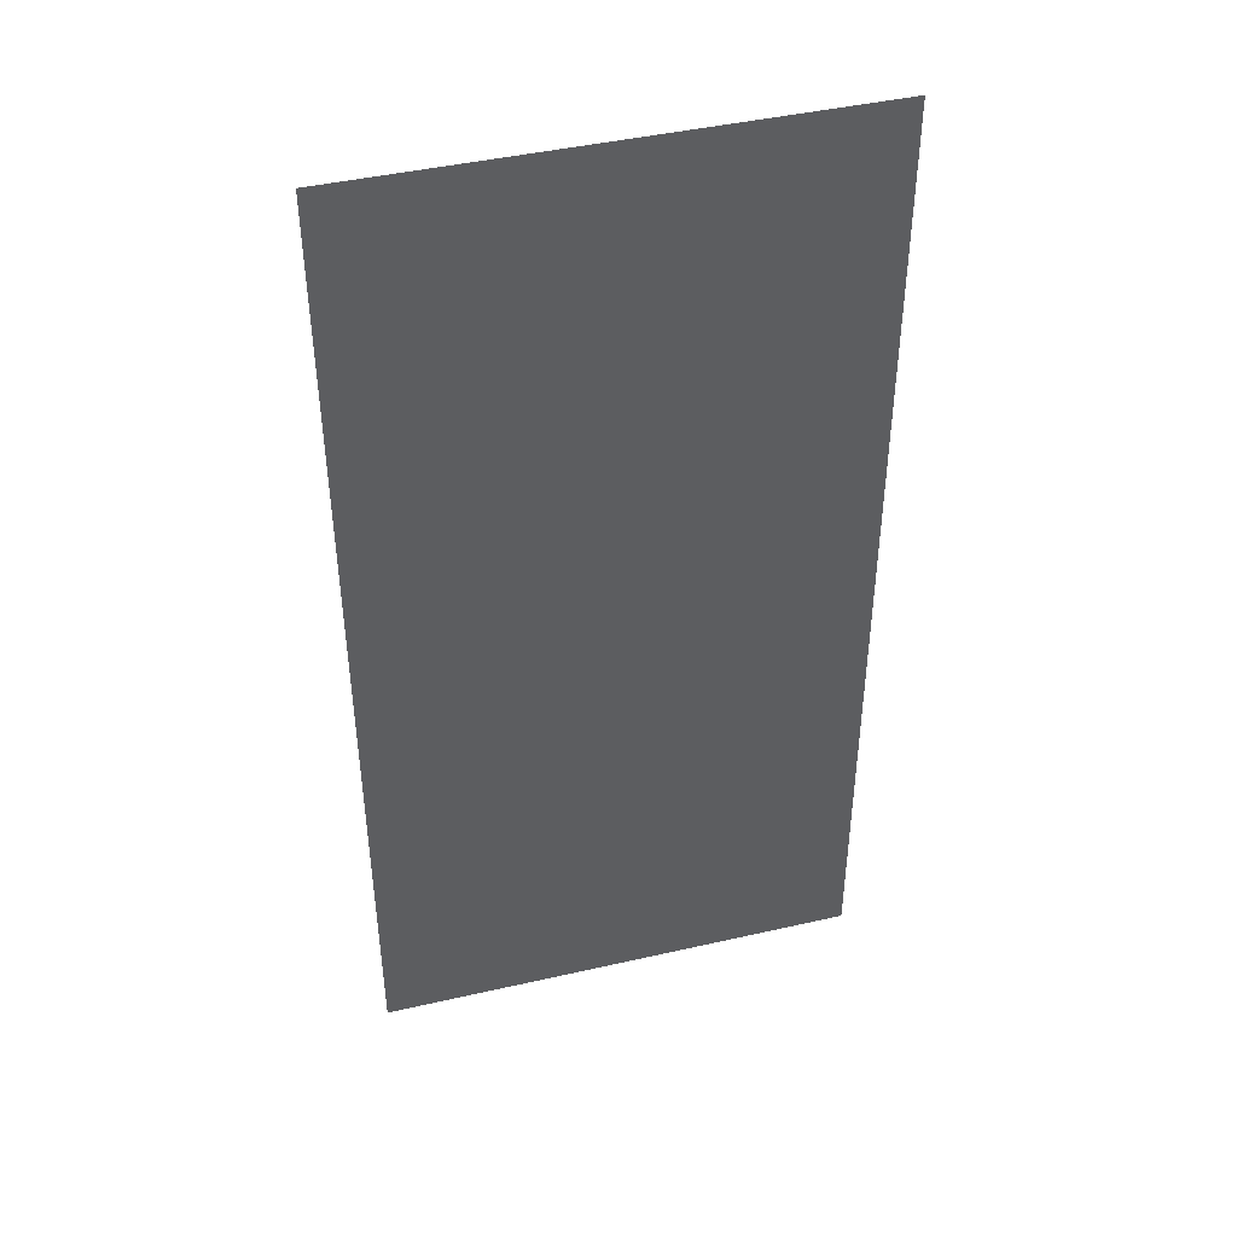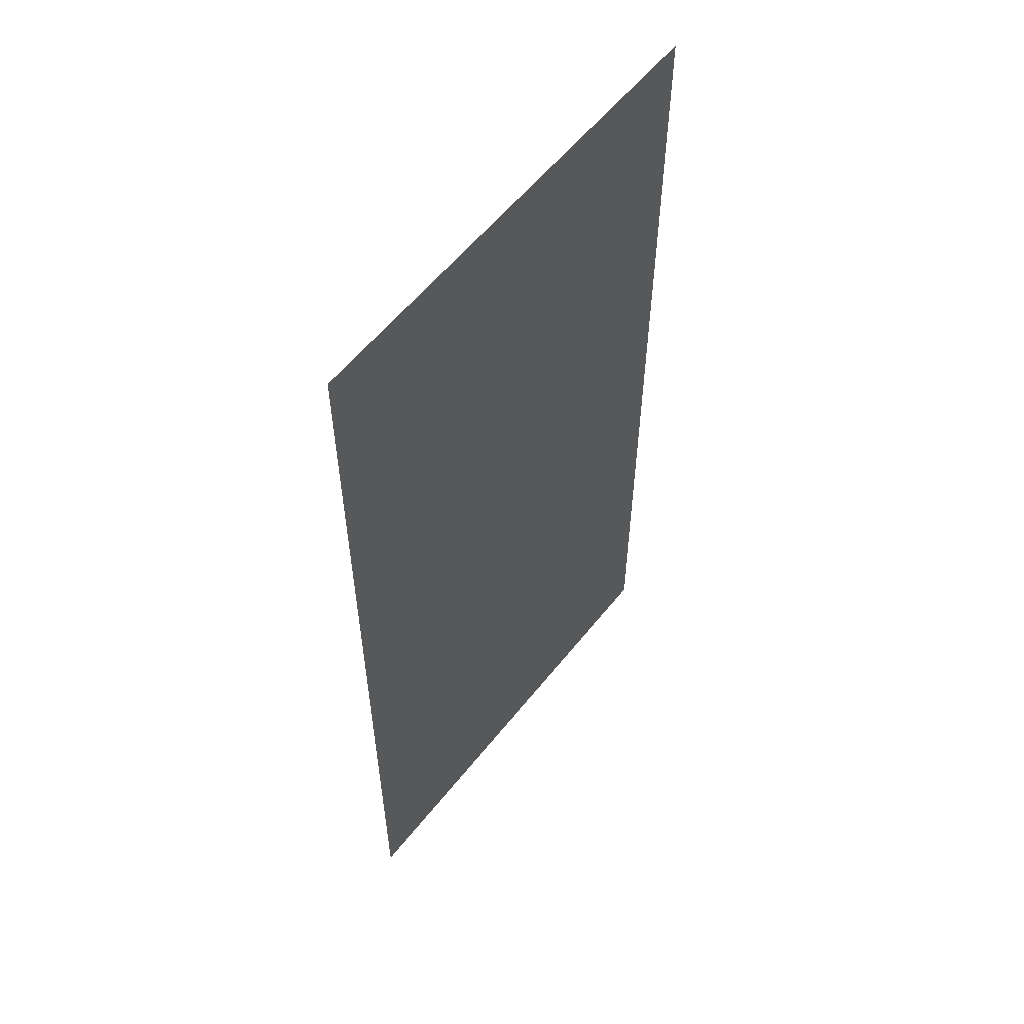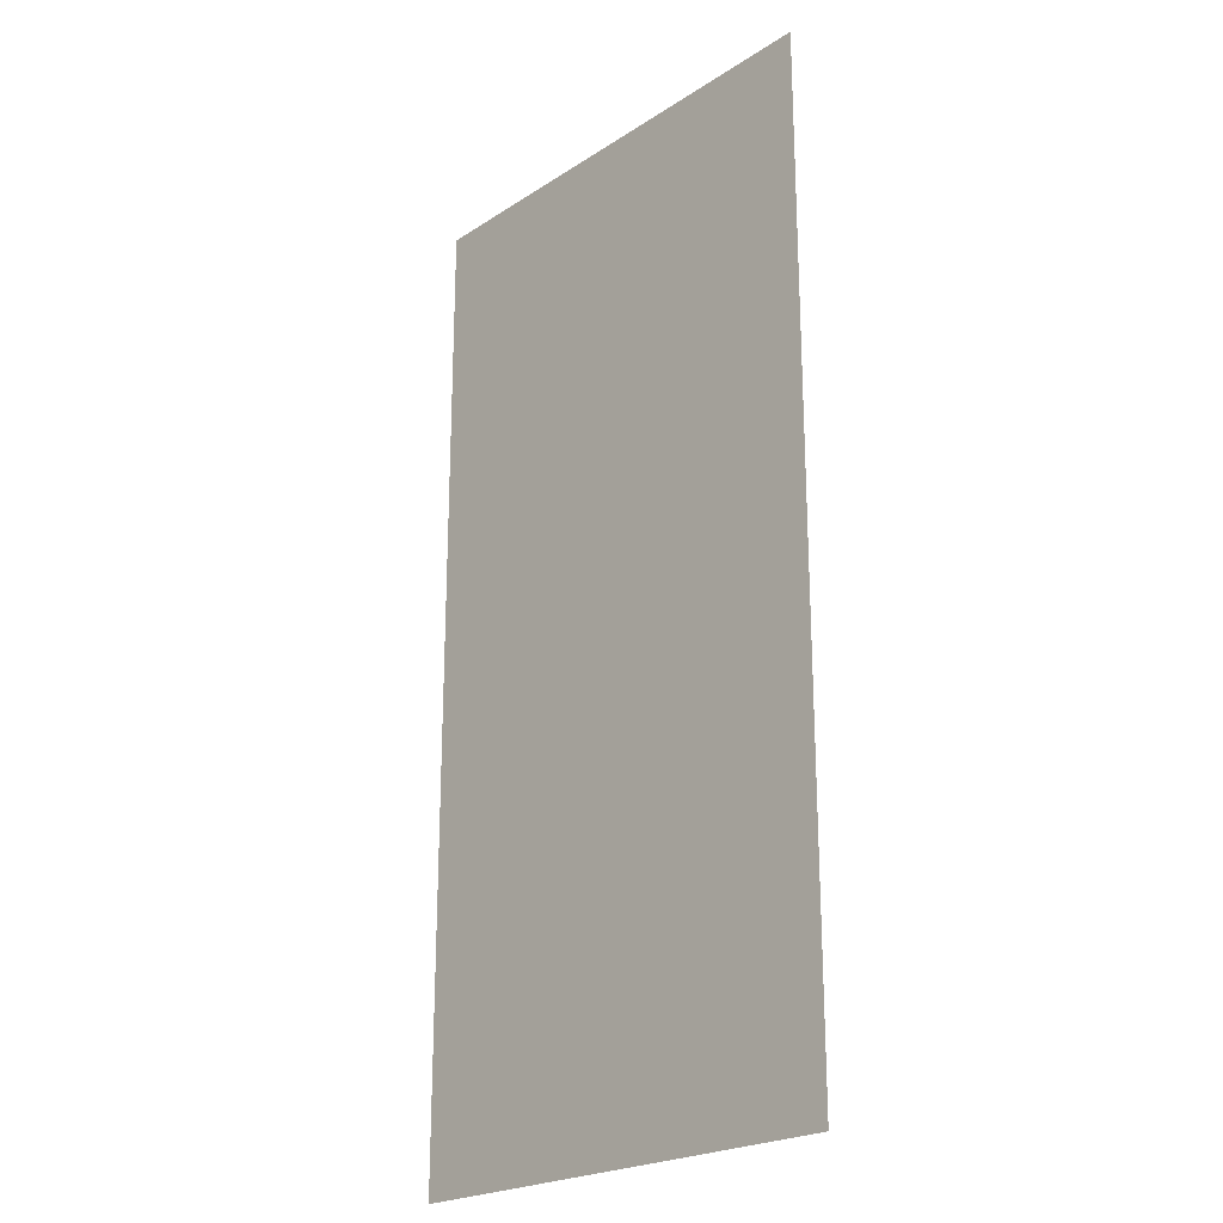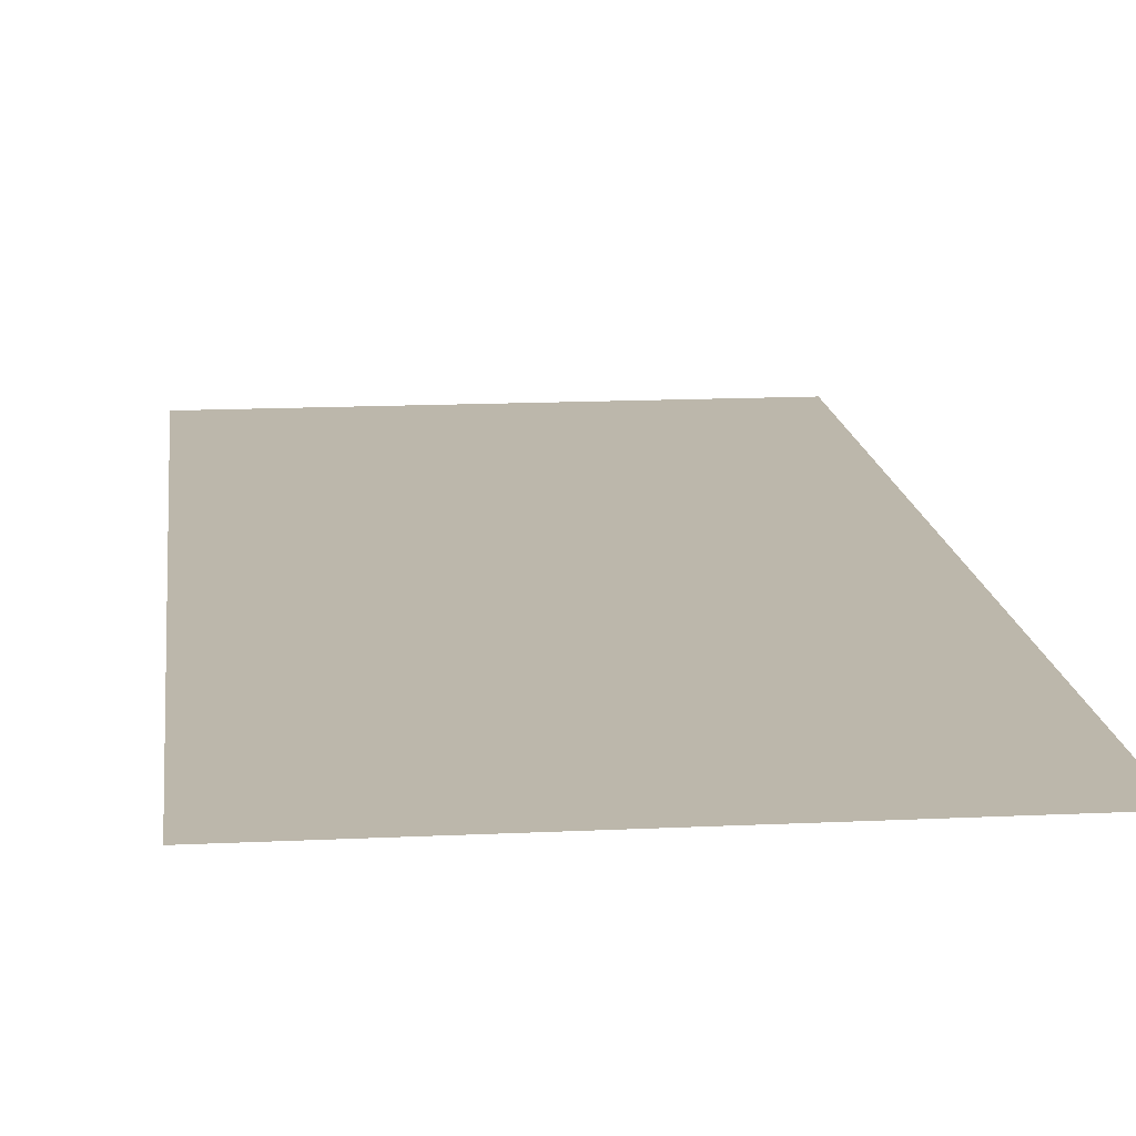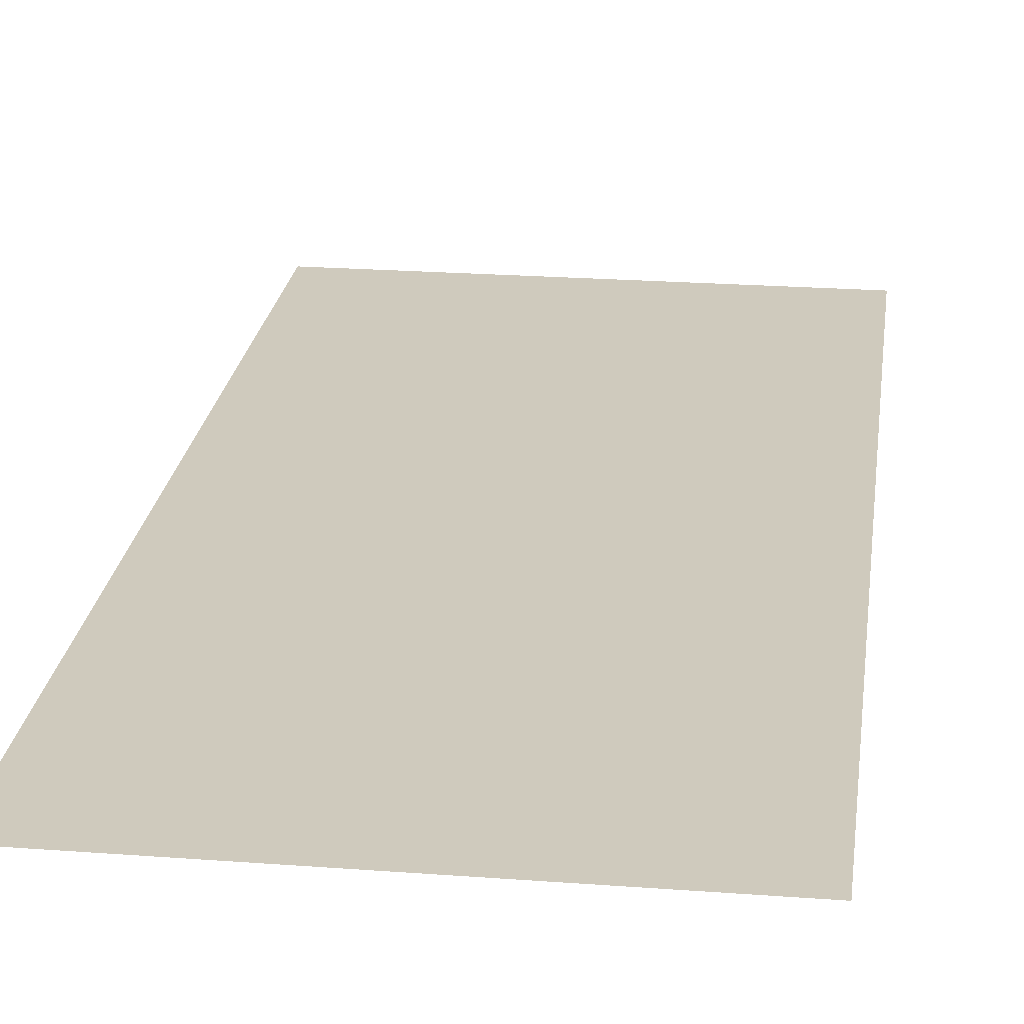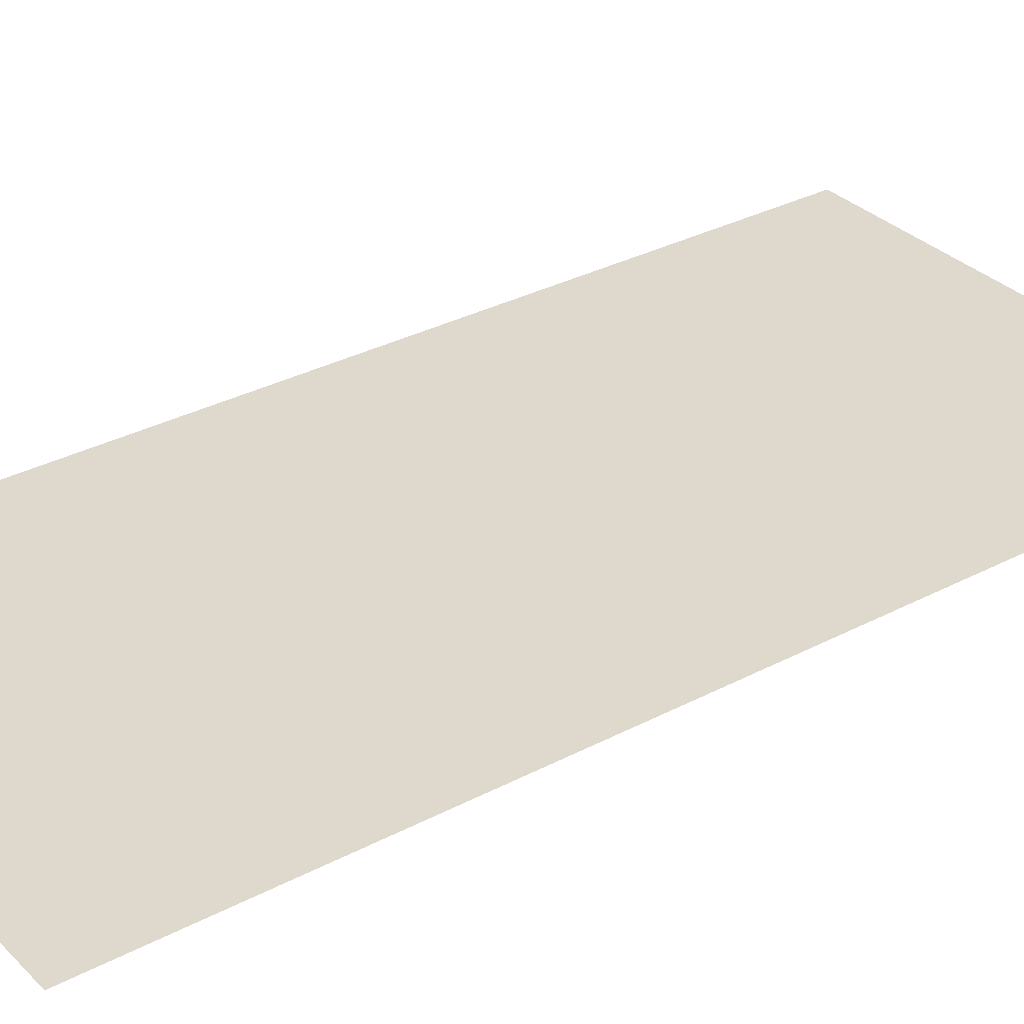
<metadata>
{"format":"obj","ext":"obj","renderer":"f3d","projection":"perspective","resolution":1024,"background":"white","views":[{"elev":44.1,"azim":-15.0,"up":"+Z"},{"elev":57.7,"azim":128.1,"up":"+Z"},{"elev":-22.5,"azim":47.9,"up":"+Z"},{"elev":14.4,"azim":-6.1,"up":"+Y"},{"elev":22.9,"azim":7.3,"up":"+Y"},{"elev":32.1,"azim":-126.5,"up":"+Y"}]}
</metadata>
<code>
v 112 0 229
v -112 0 -229
v -112 0 229
v -112 0 -229
v 112 0 229
v 112 0 -229
f 1 2 3
f 4 5 6

</code>
